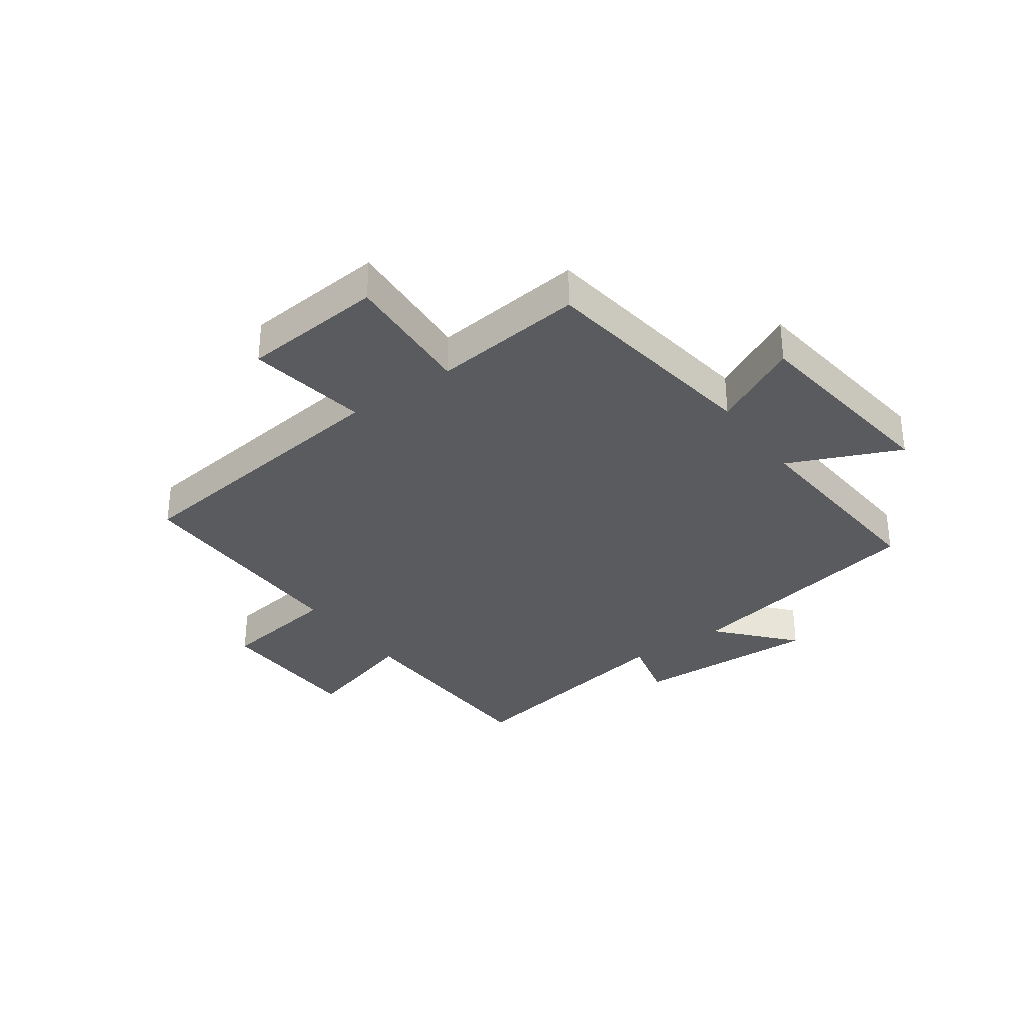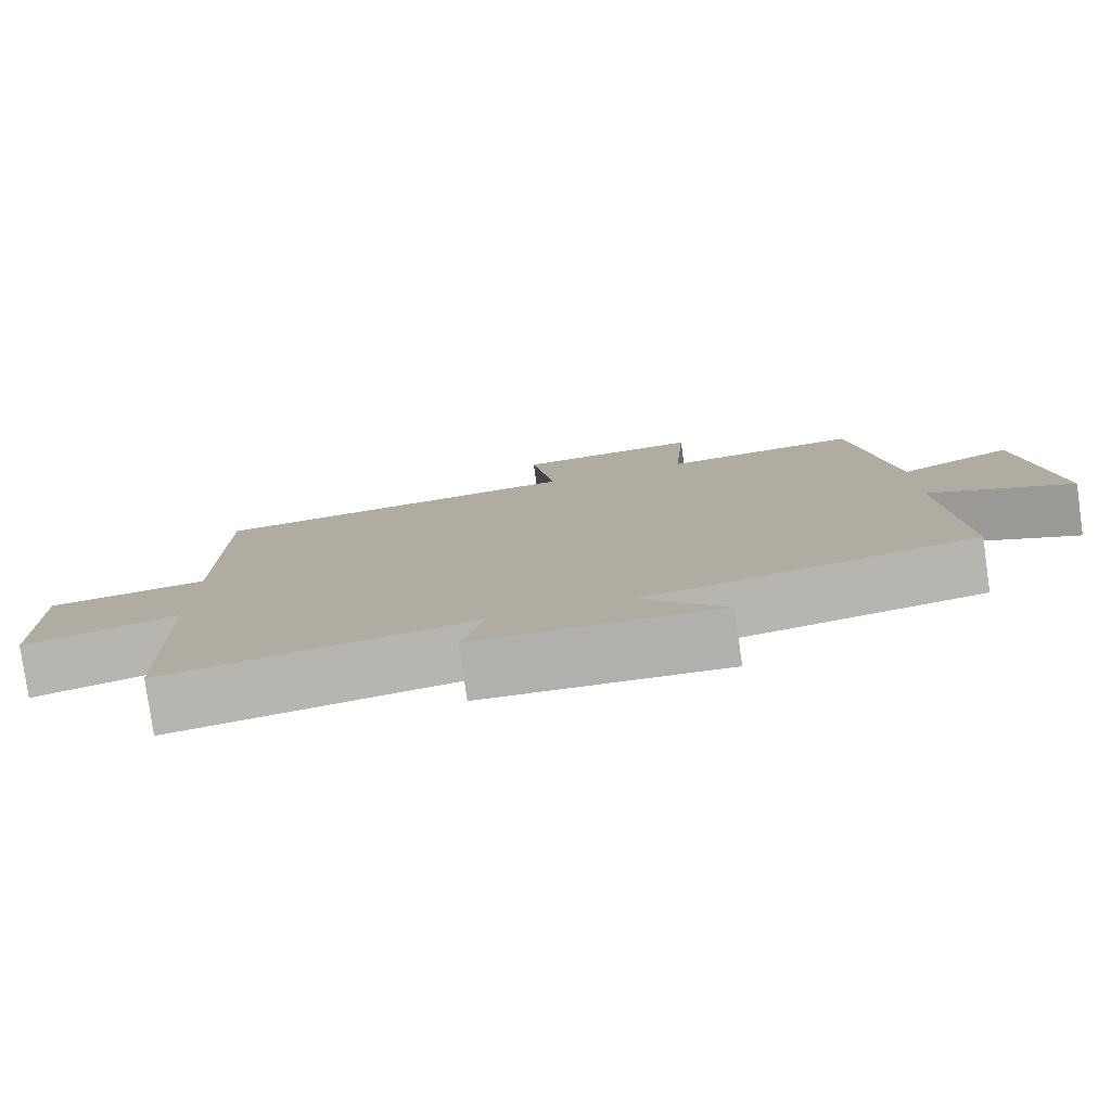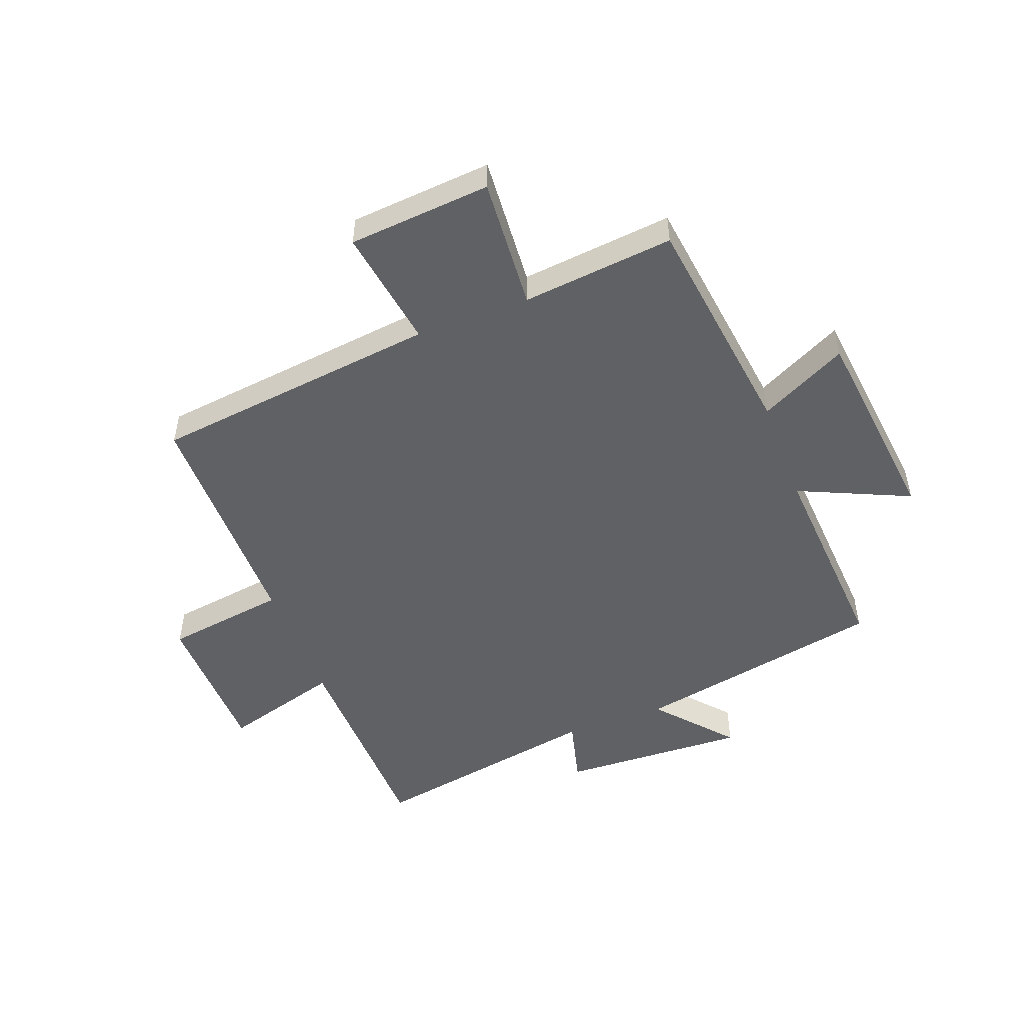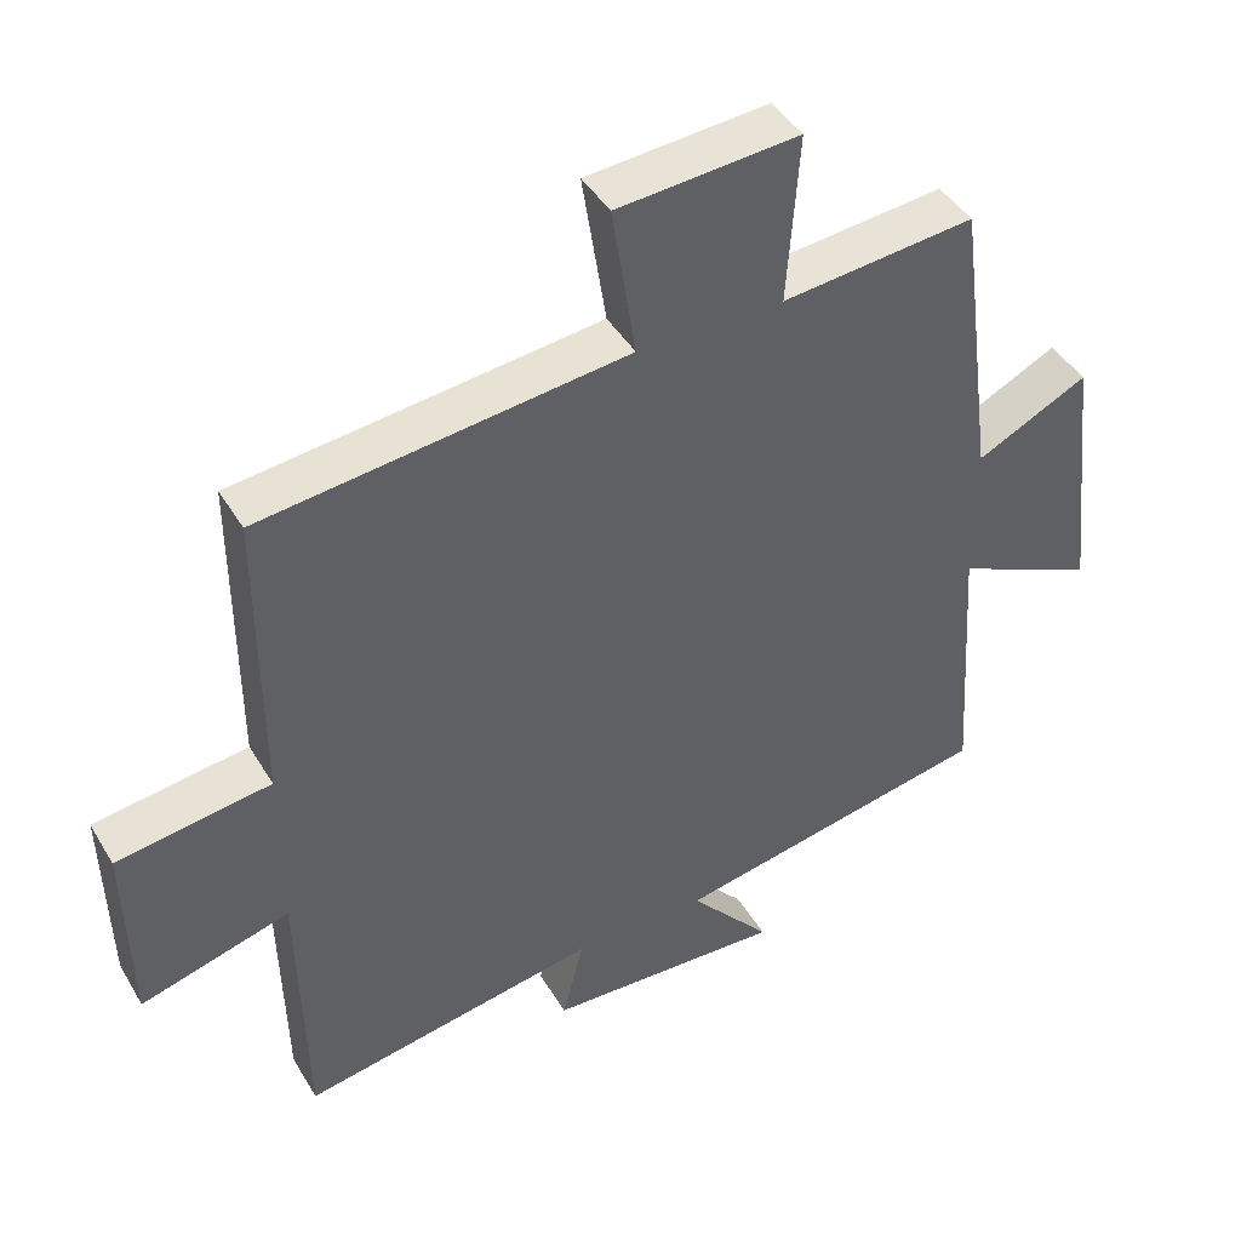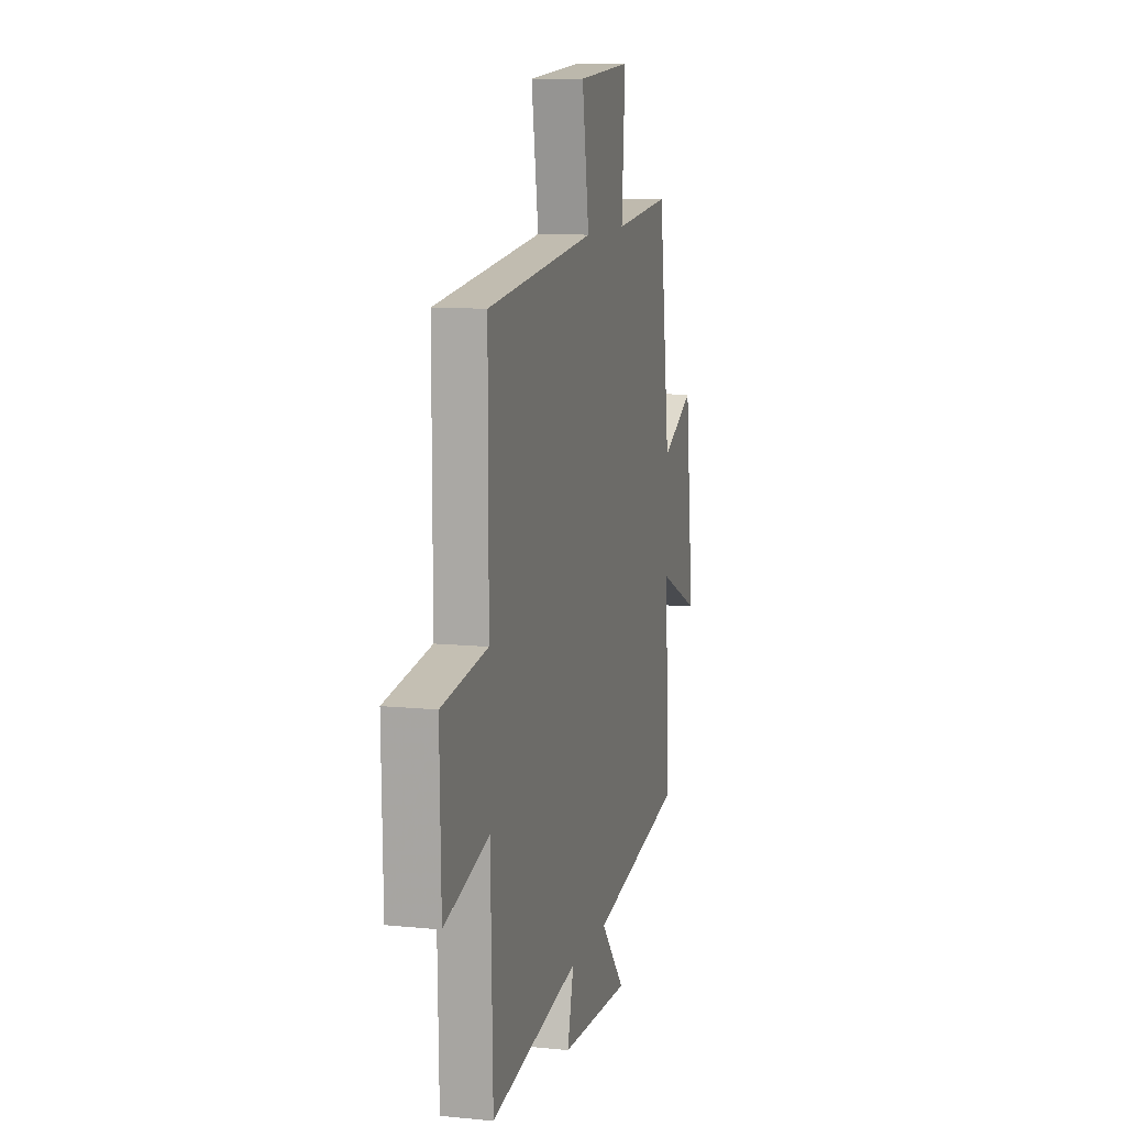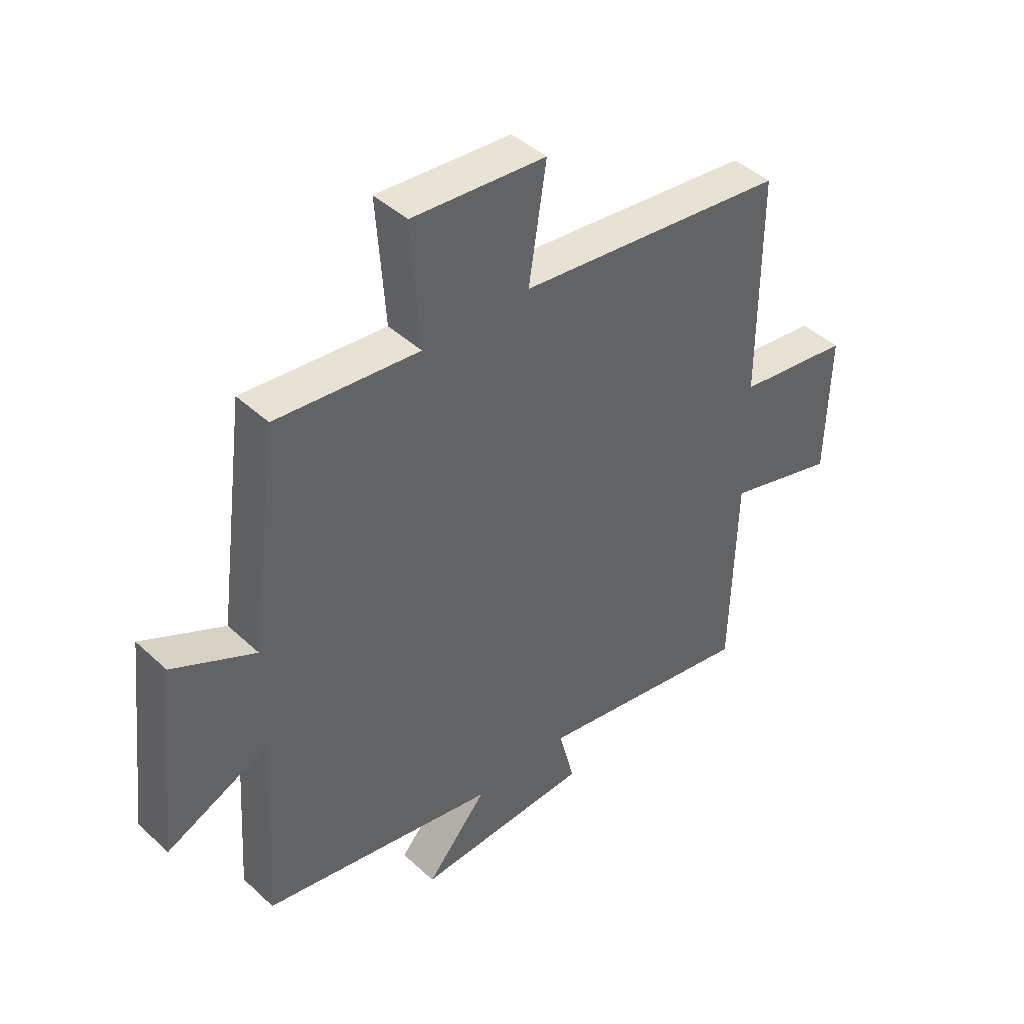
<metadata>
{"format":"obj","ext":"obj","renderer":"f3d","projection":"perspective","resolution":1024,"background":"white","views":[{"elev":-32.7,"azim":36.0,"up":"+Y"},{"elev":-79.6,"azim":8.0,"up":"+Z"},{"elev":-50.3,"azim":20.7,"up":"+Y"},{"elev":43.4,"azim":-28.8,"up":"+Z"},{"elev":10.3,"azim":-75.5,"up":"+Z"},{"elev":43.5,"azim":137.3,"up":"+Z"}]}
</metadata>
<code>
v -0.491 0.07 -0.572
v -0.5 0.07 -0.199
v -0.702 0.07 -0.257
v -0.708 0.07 0.005
v -0.5 0.07 0.035
v -0.5 0.07 0.442
v -0.008 0.07 0.5
v -0.04 0.07 0.707
v 0.204 0.07 0.727
v 0.188 0.07 0.5
v 0.448 0.07 0.527
v 0.5 0.07 0.133
v 0.65 0.07 0.208
v 0.69 0.07 -0.144
v 0.5 0.07 -0.059
v 0.523 0.07 -0.416
v 0.092 0.07 -0.5
v 0.203 0.07 -0.628
v -0.117 0.07 -0.614
v -0.088 0.07 -0.5
v -0.491 0 -0.572
v -0.5 0 -0.199
v -0.702 0 -0.257
v -0.708 0 0.005
v -0.5 0 0.035
v -0.5 0 0.442
v -0.008 0 0.5
v -0.04 0 0.707
v 0.204 0 0.727
v 0.188 0 0.5
v 0.448 0 0.527
v 0.5 0 0.133
v 0.65 0 0.208
v 0.69 0 -0.144
v 0.5 0 -0.059
v 0.523 0 -0.416
v 0.092 0 -0.5
v 0.203 0 -0.628
v -0.117 0 -0.614
v -0.088 0 -0.5
f 17 18 19 20
f 15 16 17 20
f 15 20 1 2
f 12 13 14 15
f 12 15 2
f 11 12 2
f 10 11 2
f 7 8 9 10
f 5 6 7 10
f 5 10 2 3
f 3 4 5
f 40 39 38 37
f 40 37 36 35
f 22 21 40 35
f 35 34 33 32
f 22 35 32
f 22 32 31
f 22 31 30
f 30 29 28 27
f 30 27 26 25
f 23 22 30 25
f 25 24 23
f 1 21 22 2
f 2 22 23 3
f 3 23 24 4
f 4 24 25 5
f 5 25 26 6
f 6 26 27 7
f 7 27 28 8
f 8 28 29 9
f 9 29 30 10
f 10 30 31 11
f 11 31 32 12
f 12 32 33 13
f 13 33 34 14
f 14 34 35 15
f 15 35 36 16
f 16 36 37 17
f 17 37 38 18
f 18 38 39 19
f 19 39 40 20
f 20 40 21 1

</code>
